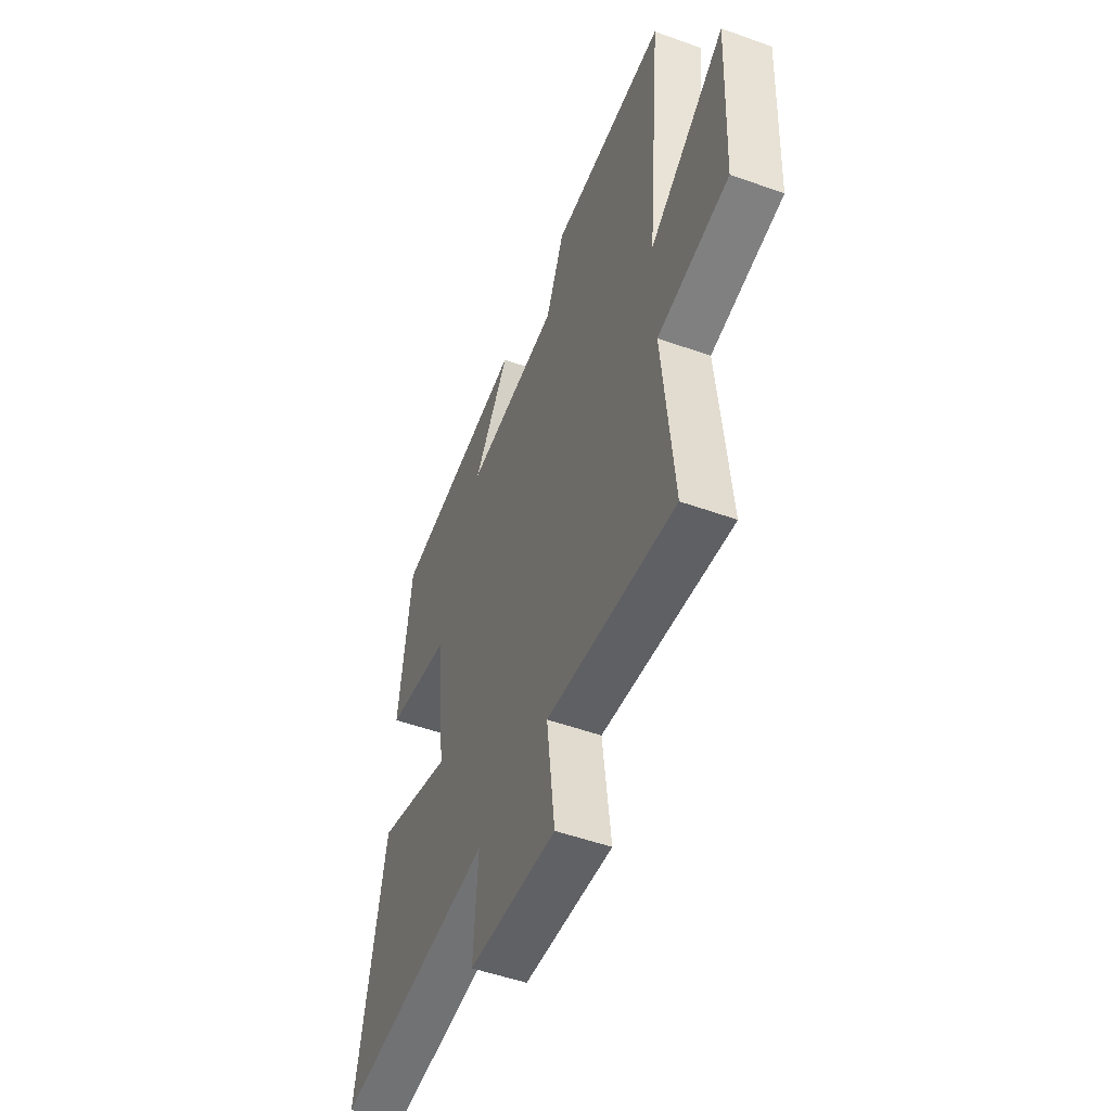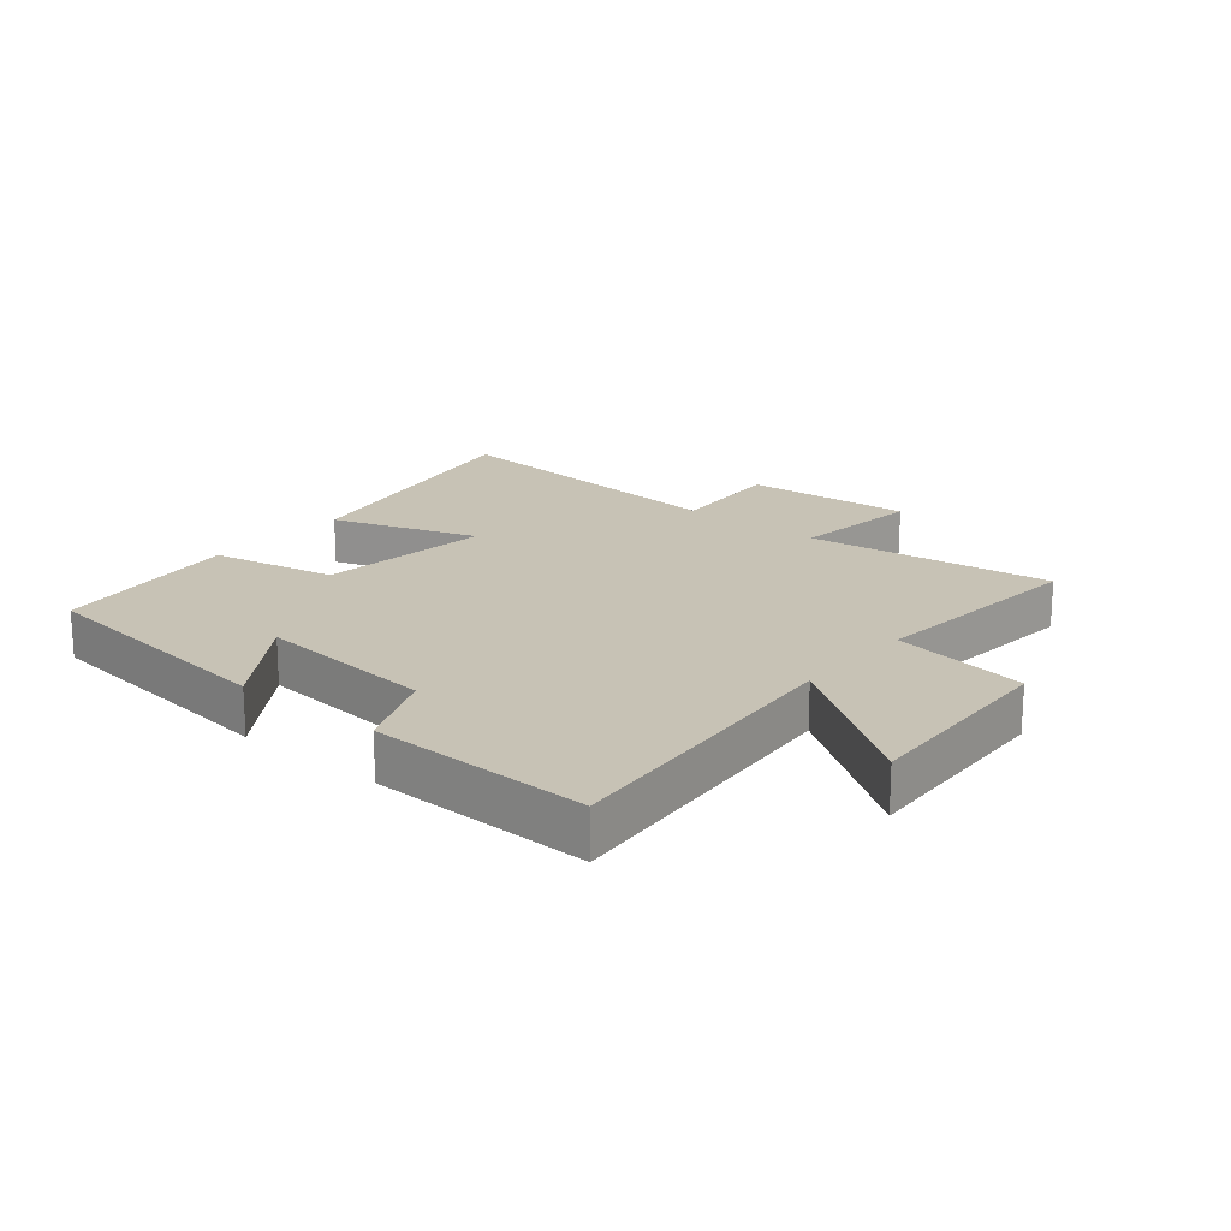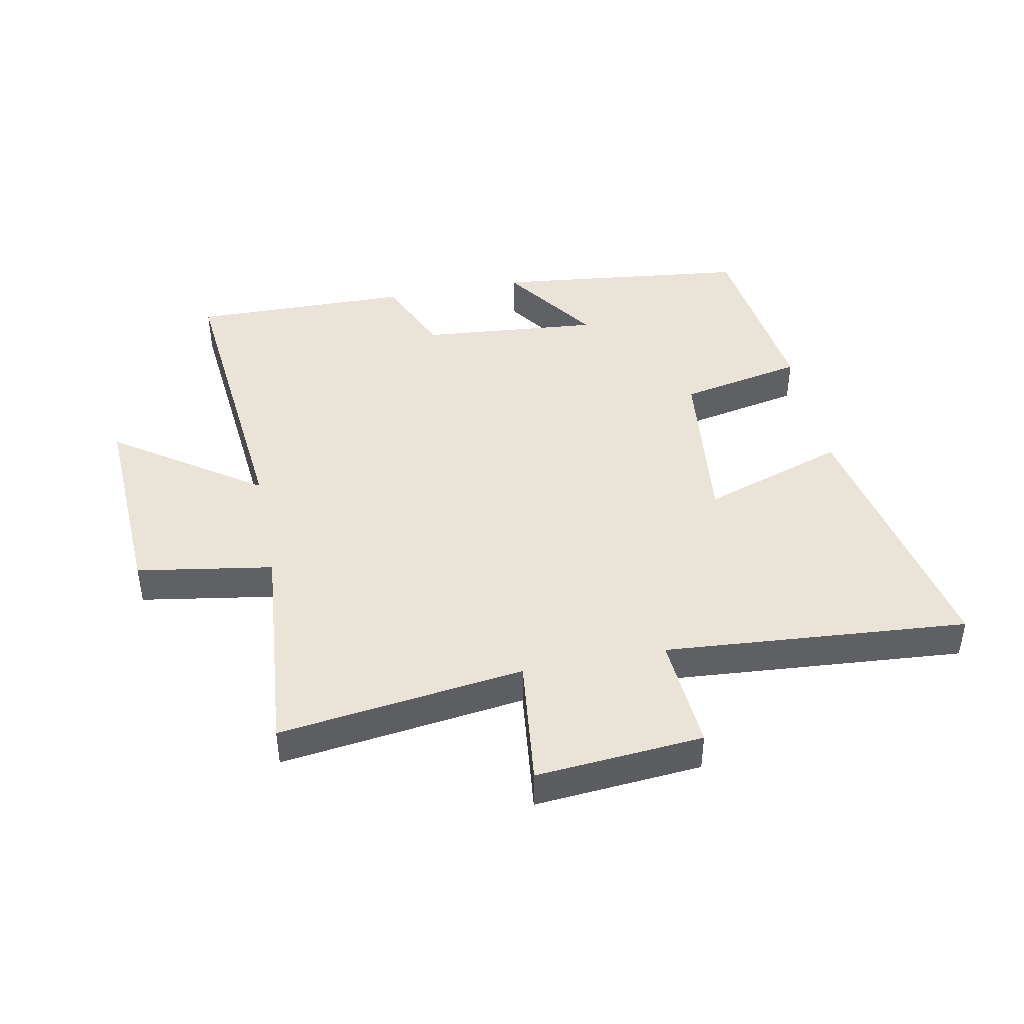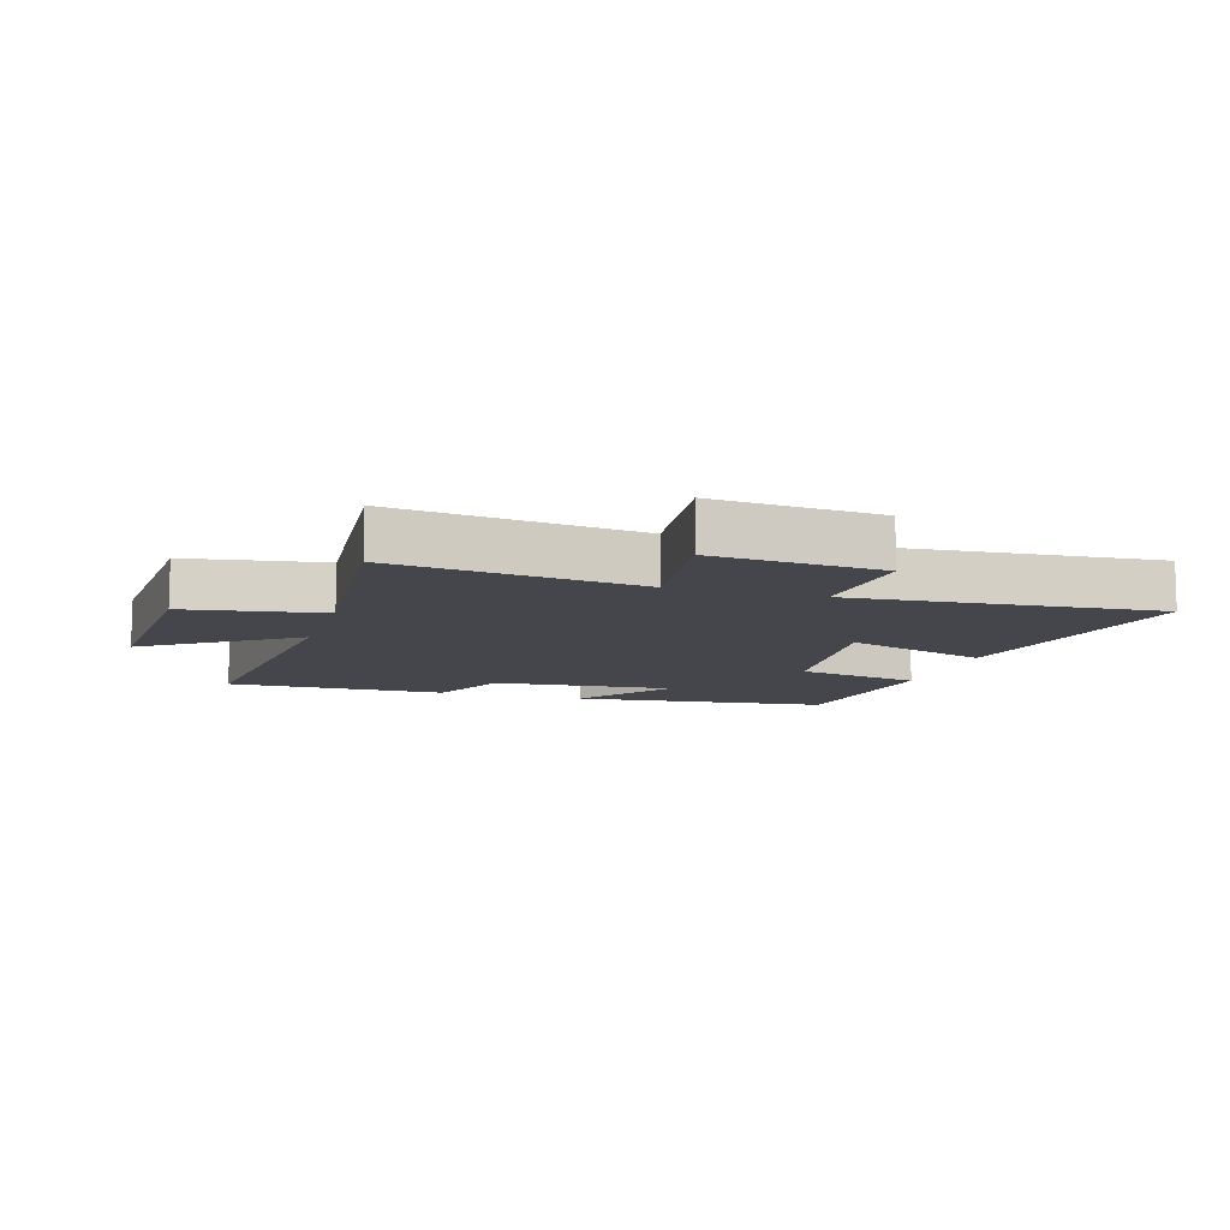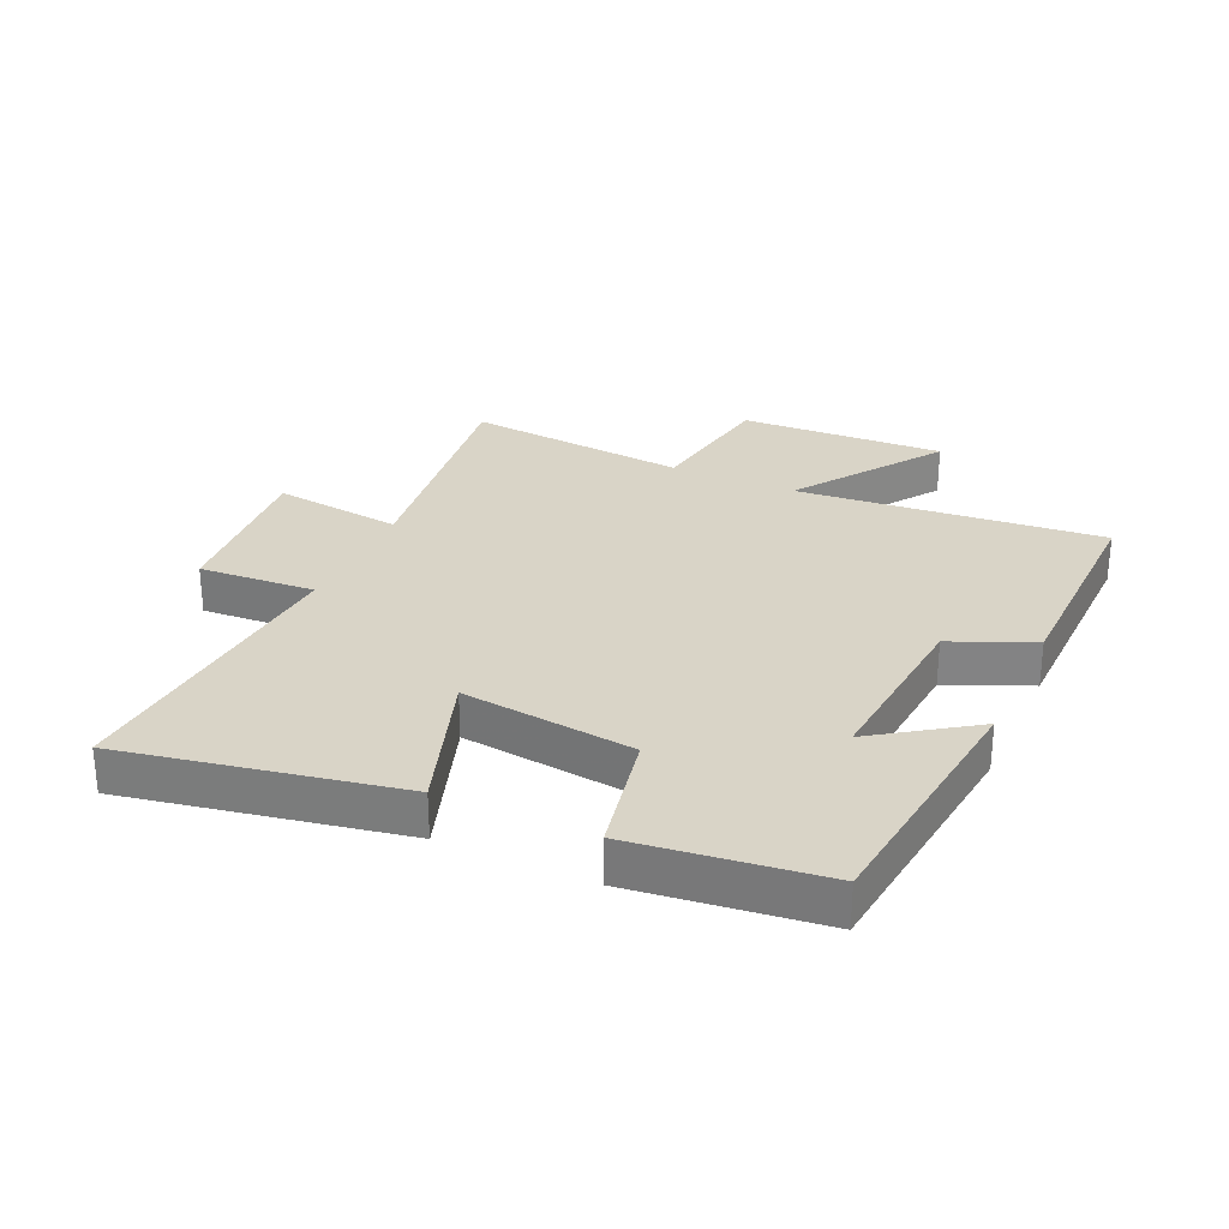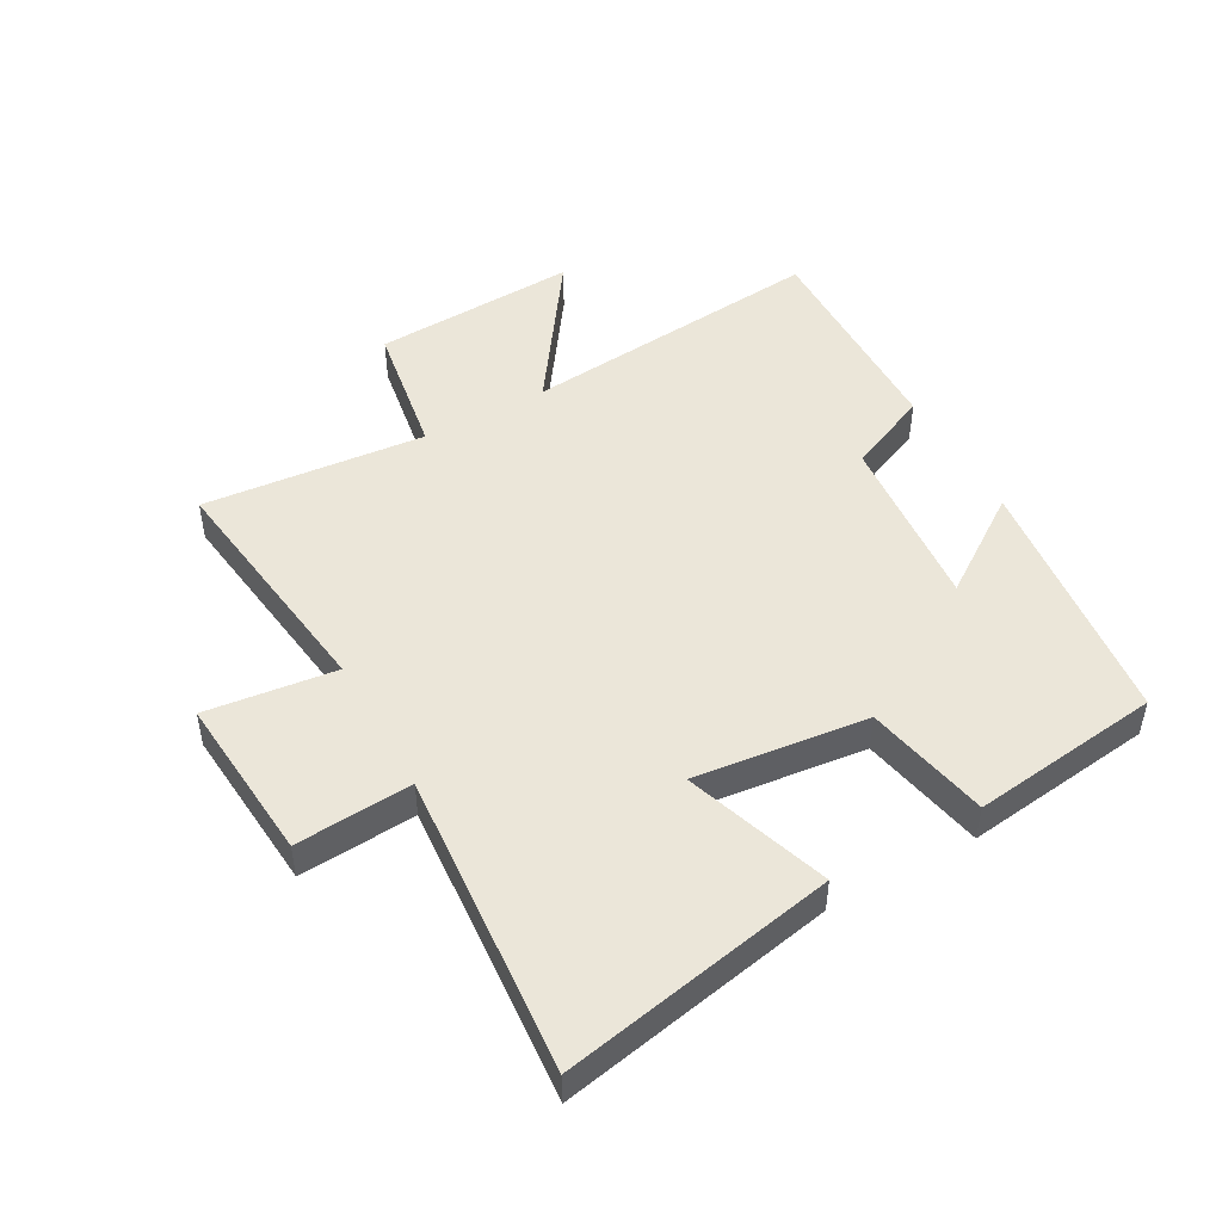
<metadata>
{"format":"obj","ext":"obj","renderer":"f3d","projection":"perspective","resolution":1024,"background":"white","views":[{"elev":-51.1,"azim":68.6,"up":"+Z"},{"elev":19.0,"azim":39.9,"up":"+Y"},{"elev":43.4,"azim":168.8,"up":"+Y"},{"elev":-10.1,"azim":162.9,"up":"+Y"},{"elev":28.7,"azim":-65.5,"up":"+Y"},{"elev":48.5,"azim":-119.1,"up":"+Y"}]}
</metadata>
<code>
v -0.585 0.07 -0.539
v -0.5 0.07 -0.096
v -0.267 0.07 -0.175
v -0.299 0.07 0.105
v -0.5 0.07 0.146
v -0.462 0.07 0.452
v -0.047 0.07 0.5
v -0.156 0.07 0.342
v 0.134 0.07 0.368
v 0.191 0.07 0.5
v 0.546 0.07 0.506
v 0.5 0.07 0.012
v 0.736 0.07 0.176
v 0.72 0.07 -0.156
v 0.5 0.07 -0.192
v 0.533 0.07 -0.552
v 0.137 0.07 -0.5
v 0.162 0.07 -0.71
v -0.108 0.07 -0.688
v -0.095 0.07 -0.5
v -0.585 0 -0.539
v -0.5 0 -0.096
v -0.267 0 -0.175
v -0.299 0 0.105
v -0.5 0 0.146
v -0.462 0 0.452
v -0.047 0 0.5
v -0.156 0 0.342
v 0.134 0 0.368
v 0.191 0 0.5
v 0.546 0 0.506
v 0.5 0 0.012
v 0.736 0 0.176
v 0.72 0 -0.156
v 0.5 0 -0.192
v 0.533 0 -0.552
v 0.137 0 -0.5
v 0.162 0 -0.71
v -0.108 0 -0.688
v -0.095 0 -0.5
f 17 18 19 20
f 15 16 17
f 15 17 20
f 12 13 14 15
f 12 15 20 1
f 9 10 11 12
f 8 9 12
f 5 6 7 8
f 4 5 8 12
f 3 4 12
f 1 2 3
f 1 3 12
f 40 39 38 37
f 37 36 35
f 40 37 35
f 35 34 33 32
f 21 40 35 32
f 32 31 30 29
f 32 29 28
f 28 27 26 25
f 32 28 25 24
f 32 24 23
f 23 22 21
f 32 23 21
f 1 21 22 2
f 2 22 23 3
f 3 23 24 4
f 4 24 25 5
f 5 25 26 6
f 6 26 27 7
f 7 27 28 8
f 8 28 29 9
f 9 29 30 10
f 10 30 31 11
f 11 31 32 12
f 12 32 33 13
f 13 33 34 14
f 14 34 35 15
f 15 35 36 16
f 16 36 37 17
f 17 37 38 18
f 18 38 39 19
f 19 39 40 20
f 20 40 21 1

</code>
